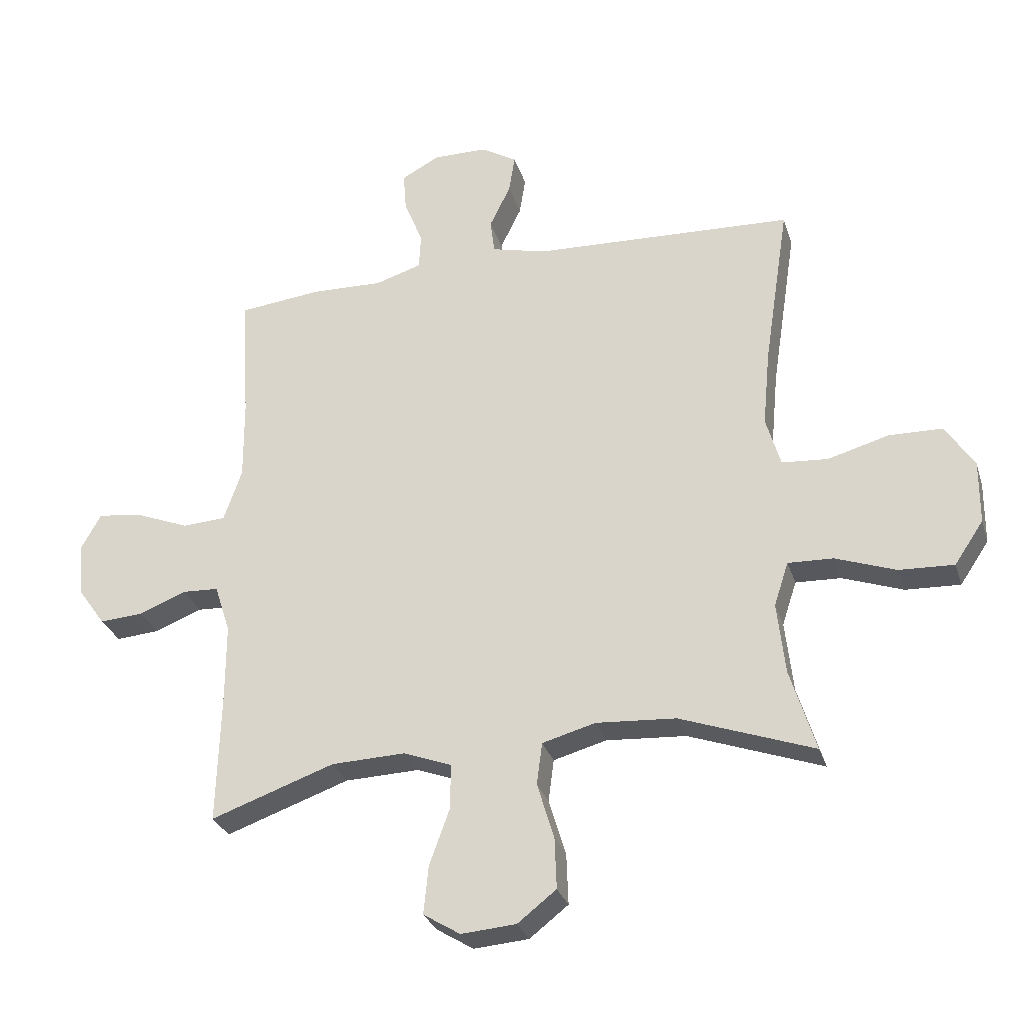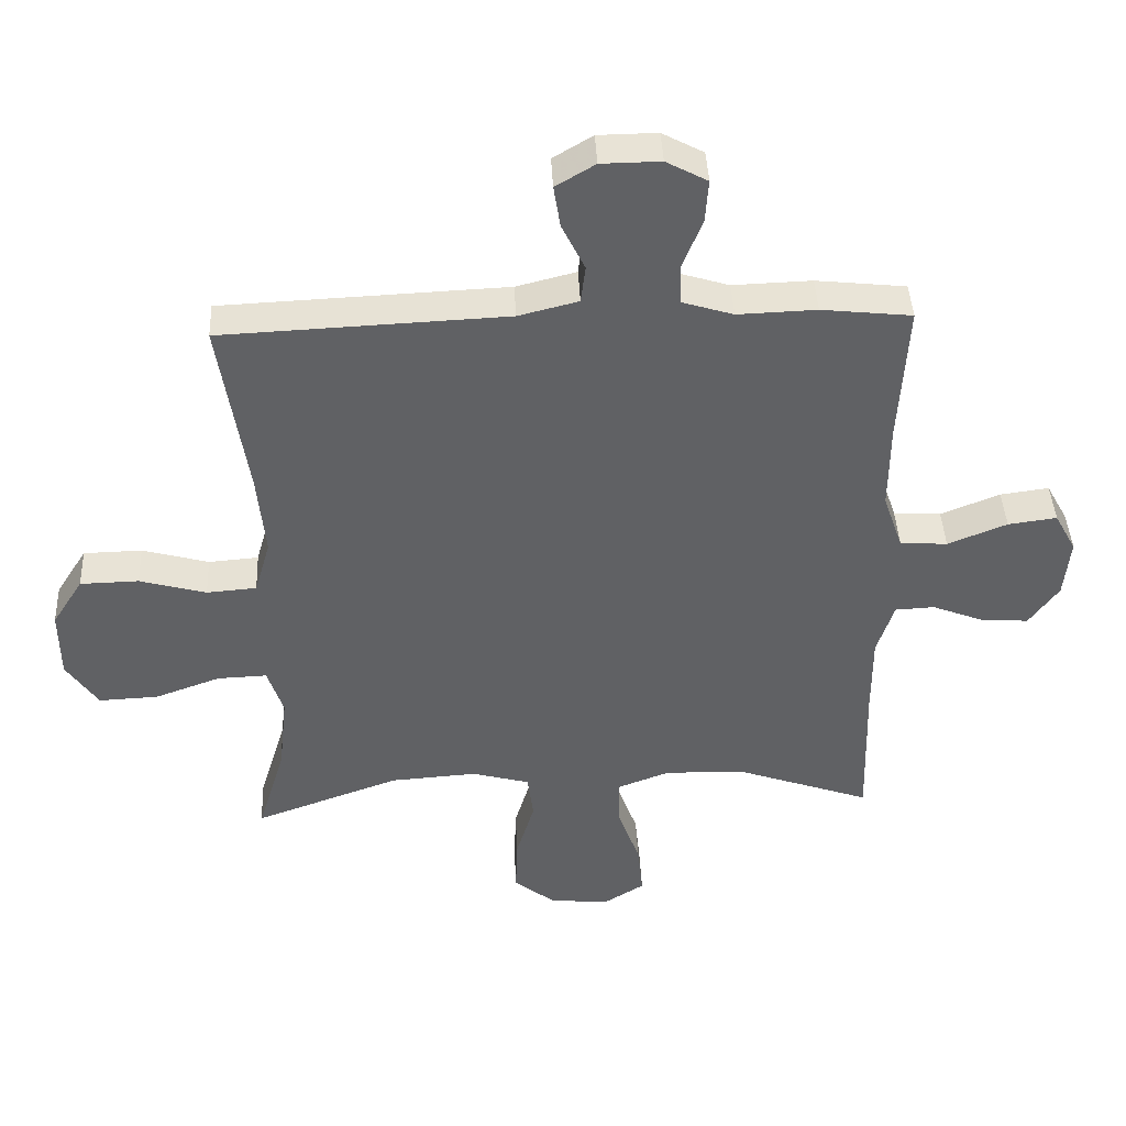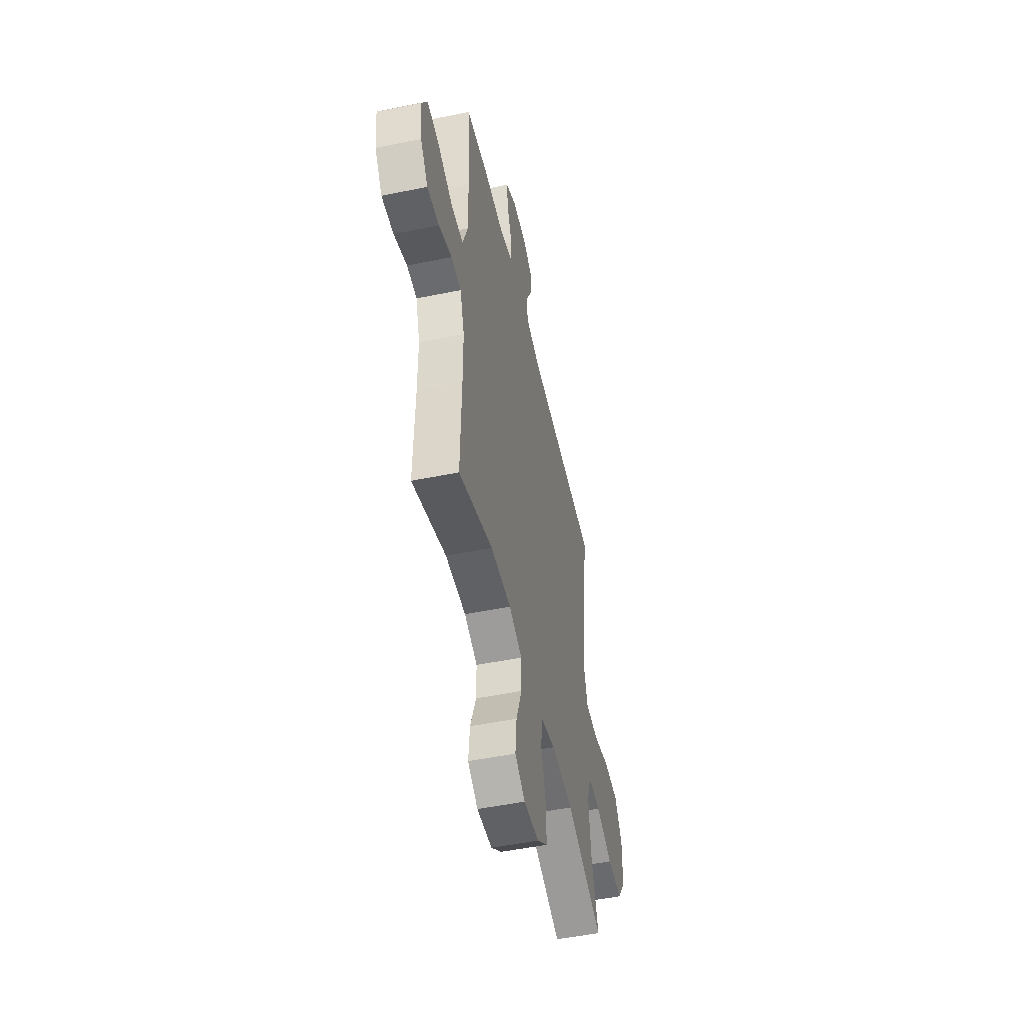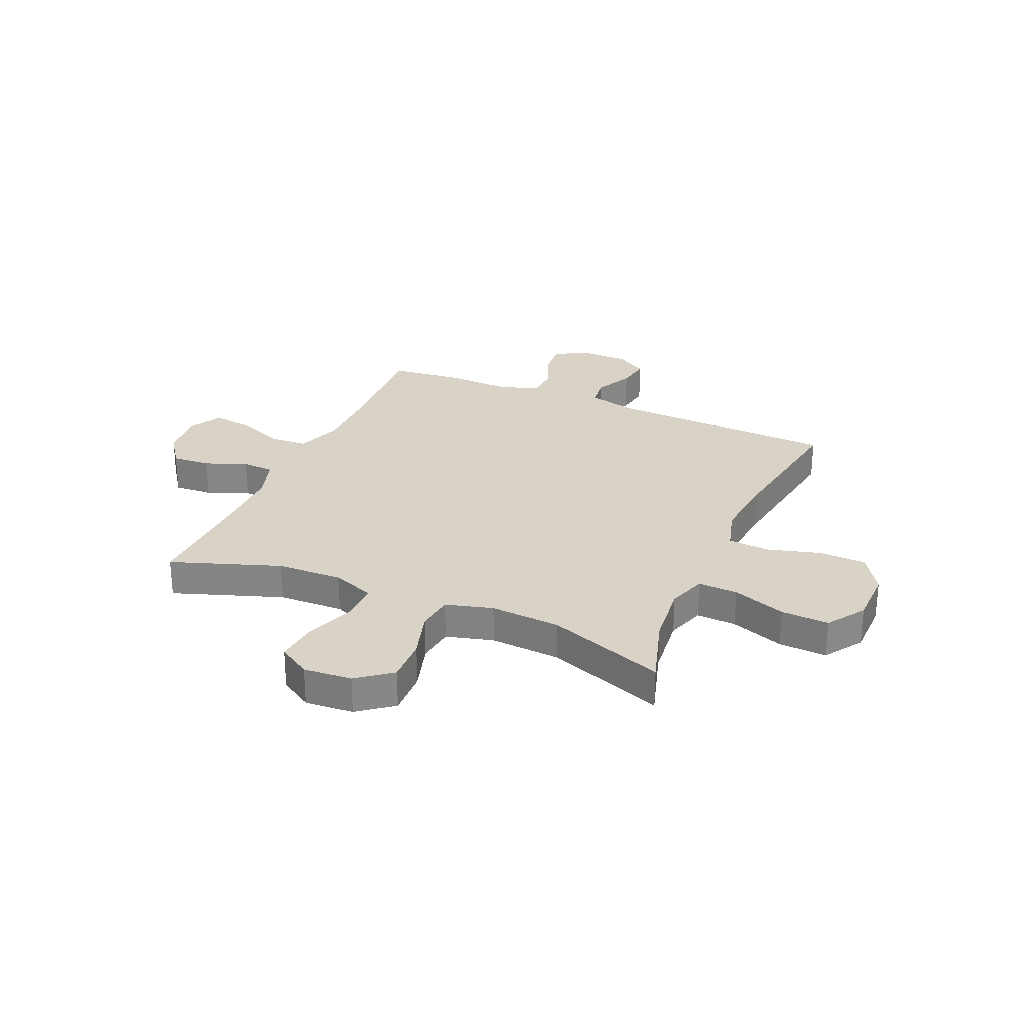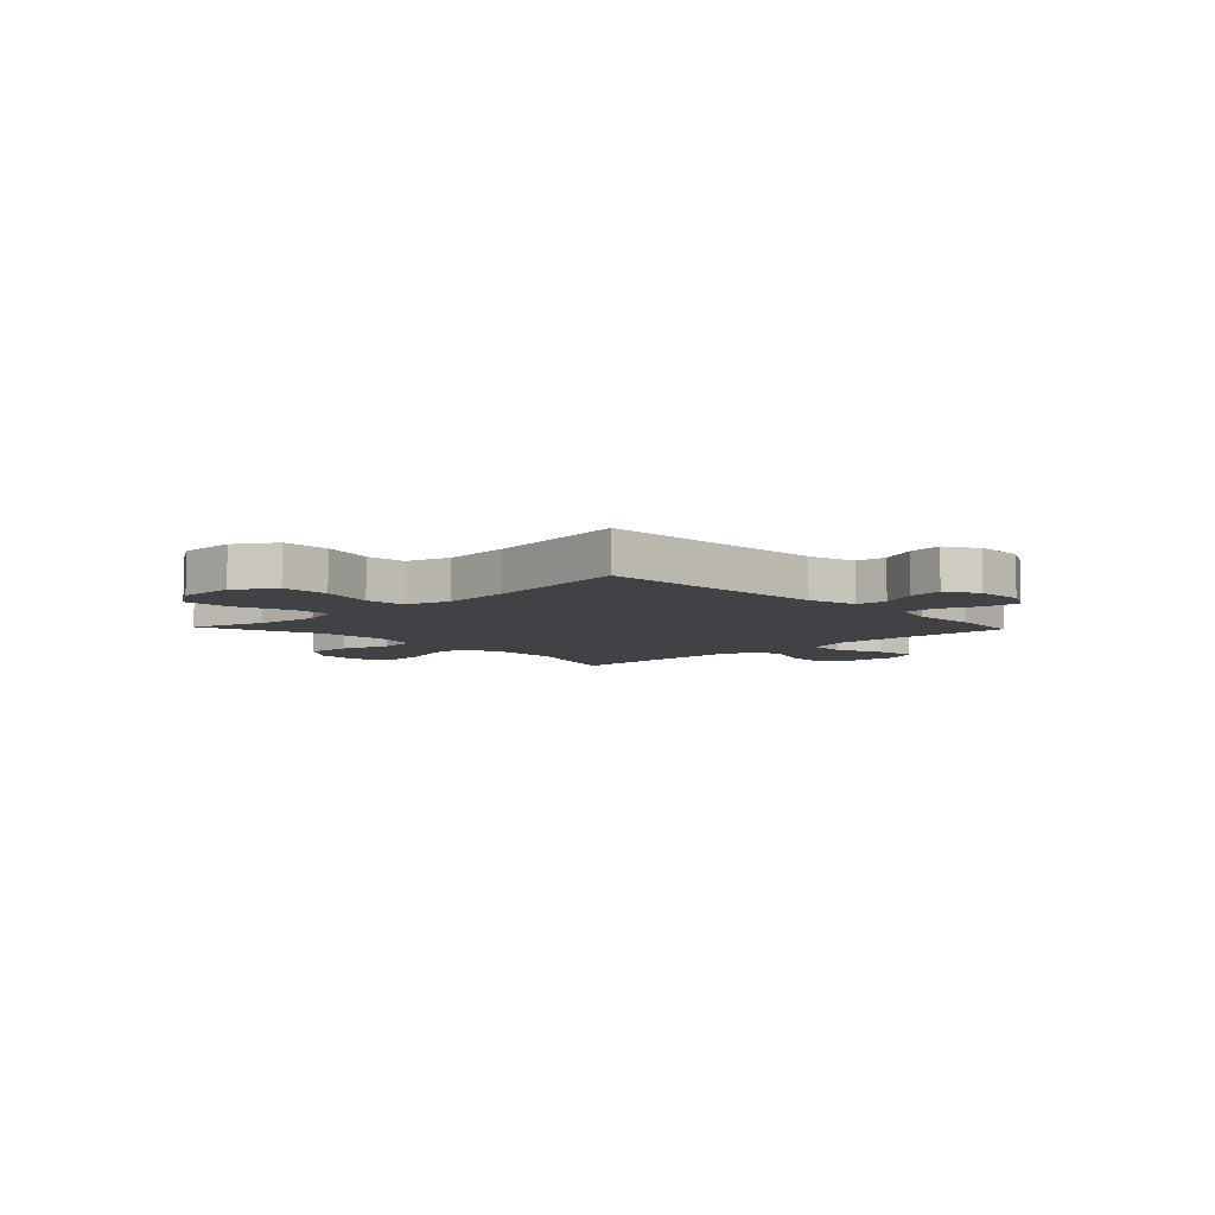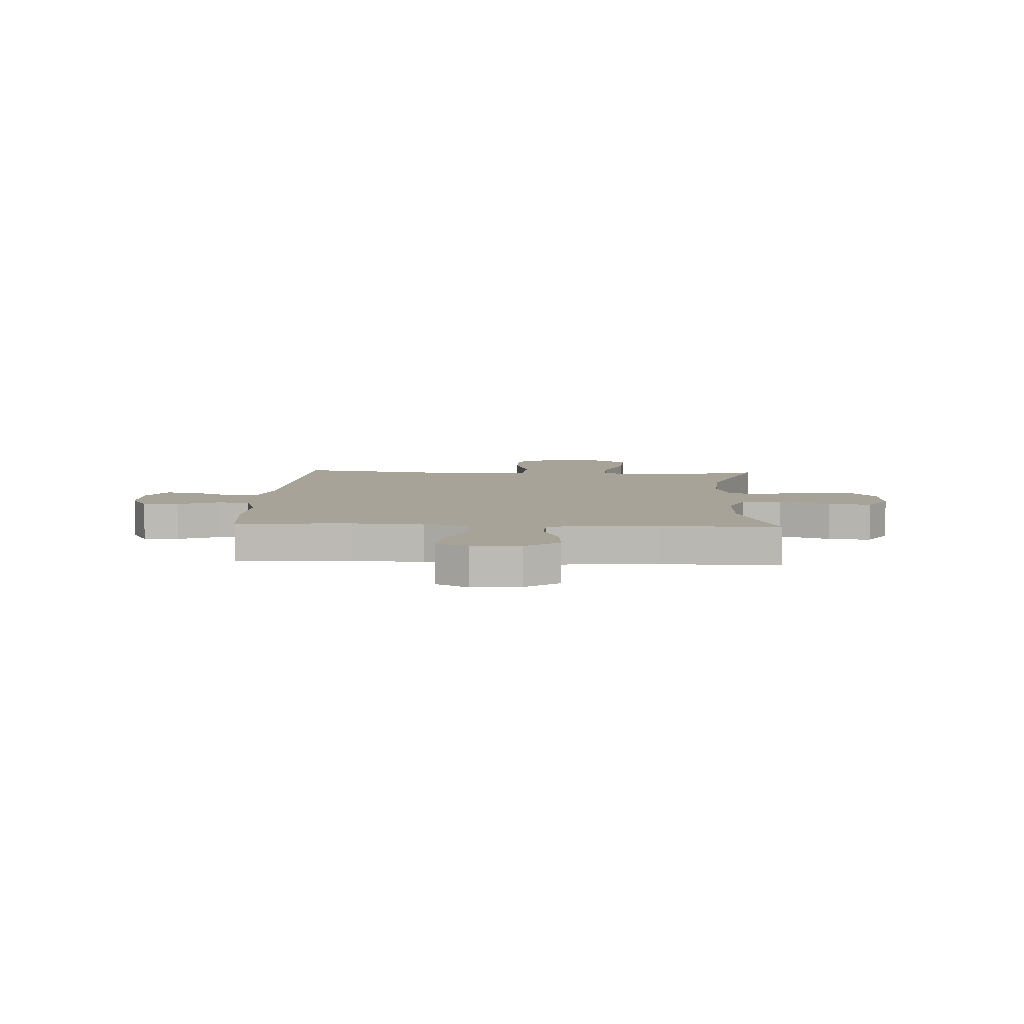
<metadata>
{"format":"obj","ext":"obj","renderer":"f3d","projection":"perspective","resolution":1024,"background":"white","views":[{"elev":-29.5,"azim":-163.8,"up":"+Z"},{"elev":42.0,"azim":-2.7,"up":"+Z"},{"elev":-50.7,"azim":102.6,"up":"+Z"},{"elev":27.8,"azim":-156.5,"up":"+Y"},{"elev":-6.7,"azim":-46.4,"up":"+Y"},{"elev":6.8,"azim":93.0,"up":"+Y"}]}
</metadata>
<code>
v -0.5 0.07 0.5
v -0.067 0.07 0.519
v 0.024 0.07 0.542
v 0.031 0.07 0.599
v -0.004 0.07 0.671
v -0.014 0.07 0.735
v 0.046 0.07 0.771
v 0.136 0.07 0.772
v 0.199 0.07 0.738
v 0.194 0.07 0.672
v 0.163 0.07 0.595
v 0.166 0.07 0.535
v 0.243 0.07 0.511
v 0.363 0.07 0.515
v 0.5 0.07 0.5
v 0.487 0.07 0.287
v 0.486 0.07 0.153
v 0.516 0.07 0.066
v 0.588 0.07 0.062
v 0.678 0.07 0.098
v 0.752 0.07 0.108
v 0.785 0.07 0.048
v 0.776 0.07 -0.043
v 0.731 0.07 -0.106
v 0.659 0.07 -0.101
v 0.58 0.07 -0.07
v 0.52 0.07 -0.073
v 0.494 0.07 -0.154
v 0.494 0.07 -0.279
v 0.5 0.07 -0.5
v 0.295 0.07 -0.428
v 0.172 0.07 -0.424
v 0.093 0.07 -0.454
v 0.093 0.07 -0.528
v 0.127 0.07 -0.622
v 0.135 0.07 -0.702
v 0.074 0.07 -0.74
v -0.017 0.07 -0.733
v -0.081 0.07 -0.683
v -0.078 0.07 -0.598
v -0.05 0.07 -0.505
v -0.059 0.07 -0.435
v -0.147 0.07 -0.411
v -0.279 0.07 -0.42
v -0.5 0.07 -0.5
v -0.458 0.07 -0.363
v -0.445 0.07 -0.244
v -0.469 0.07 -0.171
v -0.544 0.07 -0.174
v -0.644 0.07 -0.21
v -0.734 0.07 -0.214
v -0.782 0.07 -0.143
v -0.783 0.07 -0.038
v -0.736 0.07 0.036
v -0.647 0.07 0.038
v -0.546 0.07 0.01
v -0.47 0.07 0.016
v -0.446 0.07 0.099
v -0.458 0.07 0.226
v -0.5 0 0.5
v -0.067 0 0.519
v 0.024 0 0.542
v 0.031 0 0.599
v -0.004 0 0.671
v -0.014 0 0.735
v 0.046 0 0.771
v 0.136 0 0.772
v 0.199 0 0.738
v 0.194 0 0.672
v 0.163 0 0.595
v 0.166 0 0.535
v 0.243 0 0.511
v 0.363 0 0.515
v 0.5 0 0.5
v 0.487 0 0.287
v 0.486 0 0.153
v 0.516 0 0.066
v 0.588 0 0.062
v 0.678 0 0.098
v 0.752 0 0.108
v 0.785 0 0.048
v 0.776 0 -0.043
v 0.731 0 -0.106
v 0.659 0 -0.101
v 0.58 0 -0.07
v 0.52 0 -0.073
v 0.494 0 -0.154
v 0.494 0 -0.279
v 0.5 0 -0.5
v 0.295 0 -0.428
v 0.172 0 -0.424
v 0.093 0 -0.454
v 0.093 0 -0.528
v 0.127 0 -0.622
v 0.135 0 -0.702
v 0.074 0 -0.74
v -0.017 0 -0.733
v -0.081 0 -0.683
v -0.078 0 -0.598
v -0.05 0 -0.505
v -0.059 0 -0.435
v -0.147 0 -0.411
v -0.279 0 -0.42
v -0.5 0 -0.5
v -0.458 0 -0.363
v -0.445 0 -0.244
v -0.469 0 -0.171
v -0.544 0 -0.174
v -0.644 0 -0.21
v -0.734 0 -0.214
v -0.782 0 -0.143
v -0.783 0 -0.038
v -0.736 0 0.036
v -0.647 0 0.038
v -0.546 0 0.01
v -0.47 0 0.016
v -0.446 0 0.099
v -0.458 0 0.226
f 53 54 55 56
f 53 56 57
f 52 53 57
f 49 50 51 52
f 48 49 52 57
f 47 48 57 58
f 44 45 46
f 43 44 46 47
f 42 43 47 58
f 38 39 40 41
f 38 41 42
f 37 38 42
f 34 35 36 37
f 33 34 37 42
f 32 33 42 58
f 29 30 31
f 28 29 31 32
f 27 28 32 58
f 23 24 25 26
f 19 20 21 22
f 18 19 22 23
f 13 14 15 16
f 12 13 16 17
f 8 9 10 11
f 8 11 12
f 7 8 12
f 4 5 6 7
f 4 7 12
f 3 4 12 17
f 59 1 2
f 18 23 26 27
f 18 27 58 59
f 17 18 59
f 2 3 17 59
f 115 114 113 112
f 116 115 112
f 116 112 111
f 111 110 109 108
f 116 111 108 107
f 117 116 107 106
f 105 104 103
f 106 105 103 102
f 117 106 102 101
f 100 99 98 97
f 101 100 97
f 101 97 96
f 96 95 94 93
f 101 96 93 92
f 117 101 92 91
f 90 89 88
f 91 90 88 87
f 117 91 87 86
f 85 84 83 82
f 81 80 79 78
f 82 81 78 77
f 75 74 73 72
f 76 75 72 71
f 70 69 68 67
f 71 70 67
f 71 67 66
f 66 65 64 63
f 71 66 63
f 76 71 63 62
f 61 60 118
f 86 85 82 77
f 118 117 86 77
f 118 77 76
f 118 76 62 61
f 1 60 61 2
f 2 61 62 3
f 3 62 63 4
f 4 63 64 5
f 5 64 65 6
f 6 65 66 7
f 7 66 67 8
f 8 67 68 9
f 9 68 69 10
f 10 69 70 11
f 11 70 71 12
f 12 71 72 13
f 13 72 73 14
f 14 73 74 15
f 15 74 75 16
f 16 75 76 17
f 17 76 77 18
f 18 77 78 19
f 19 78 79 20
f 20 79 80 21
f 21 80 81 22
f 22 81 82 23
f 23 82 83 24
f 24 83 84 25
f 25 84 85 26
f 26 85 86 27
f 27 86 87 28
f 28 87 88 29
f 29 88 89 30
f 30 89 90 31
f 31 90 91 32
f 32 91 92 33
f 33 92 93 34
f 34 93 94 35
f 35 94 95 36
f 36 95 96 37
f 37 96 97 38
f 38 97 98 39
f 39 98 99 40
f 40 99 100 41
f 41 100 101 42
f 42 101 102 43
f 43 102 103 44
f 44 103 104 45
f 45 104 105 46
f 46 105 106 47
f 47 106 107 48
f 48 107 108 49
f 49 108 109 50
f 50 109 110 51
f 51 110 111 52
f 52 111 112 53
f 53 112 113 54
f 54 113 114 55
f 55 114 115 56
f 56 115 116 57
f 57 116 117 58
f 58 117 118 59
f 59 118 60 1

</code>
